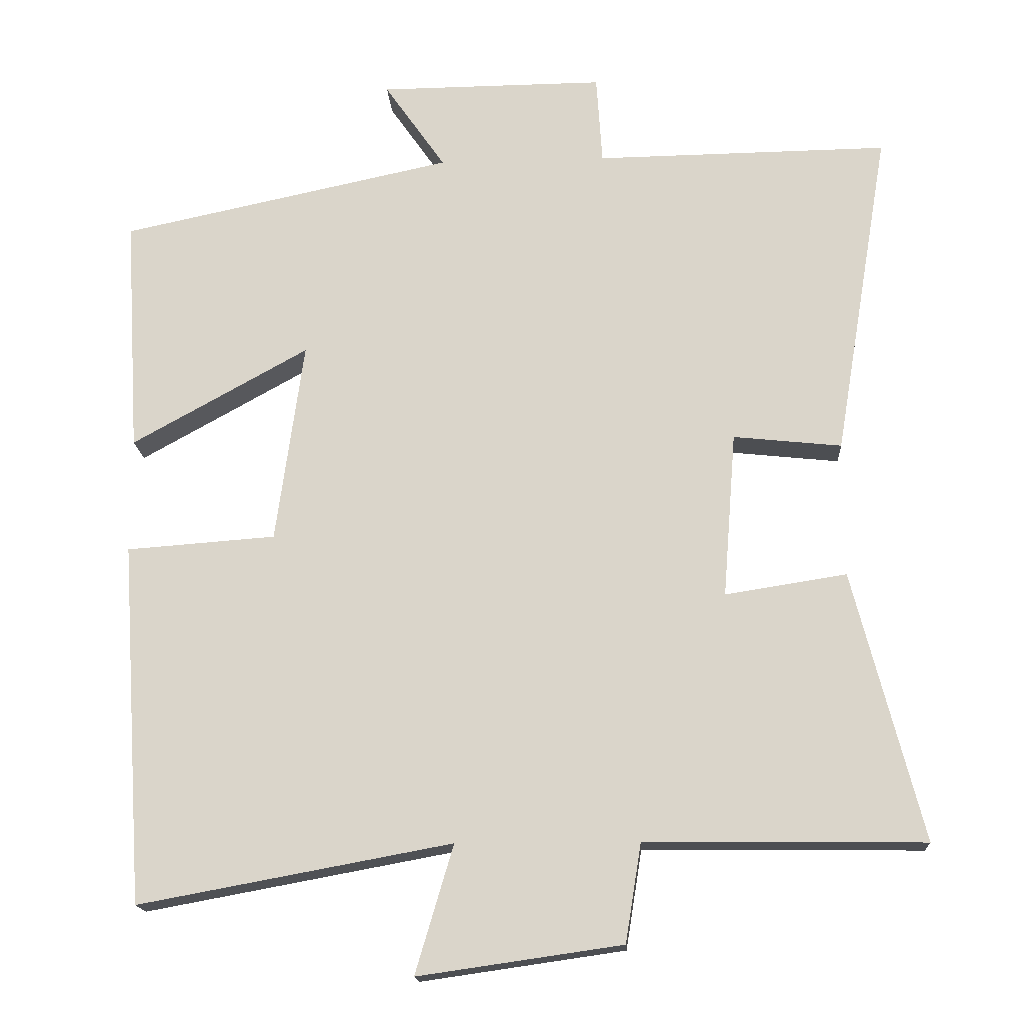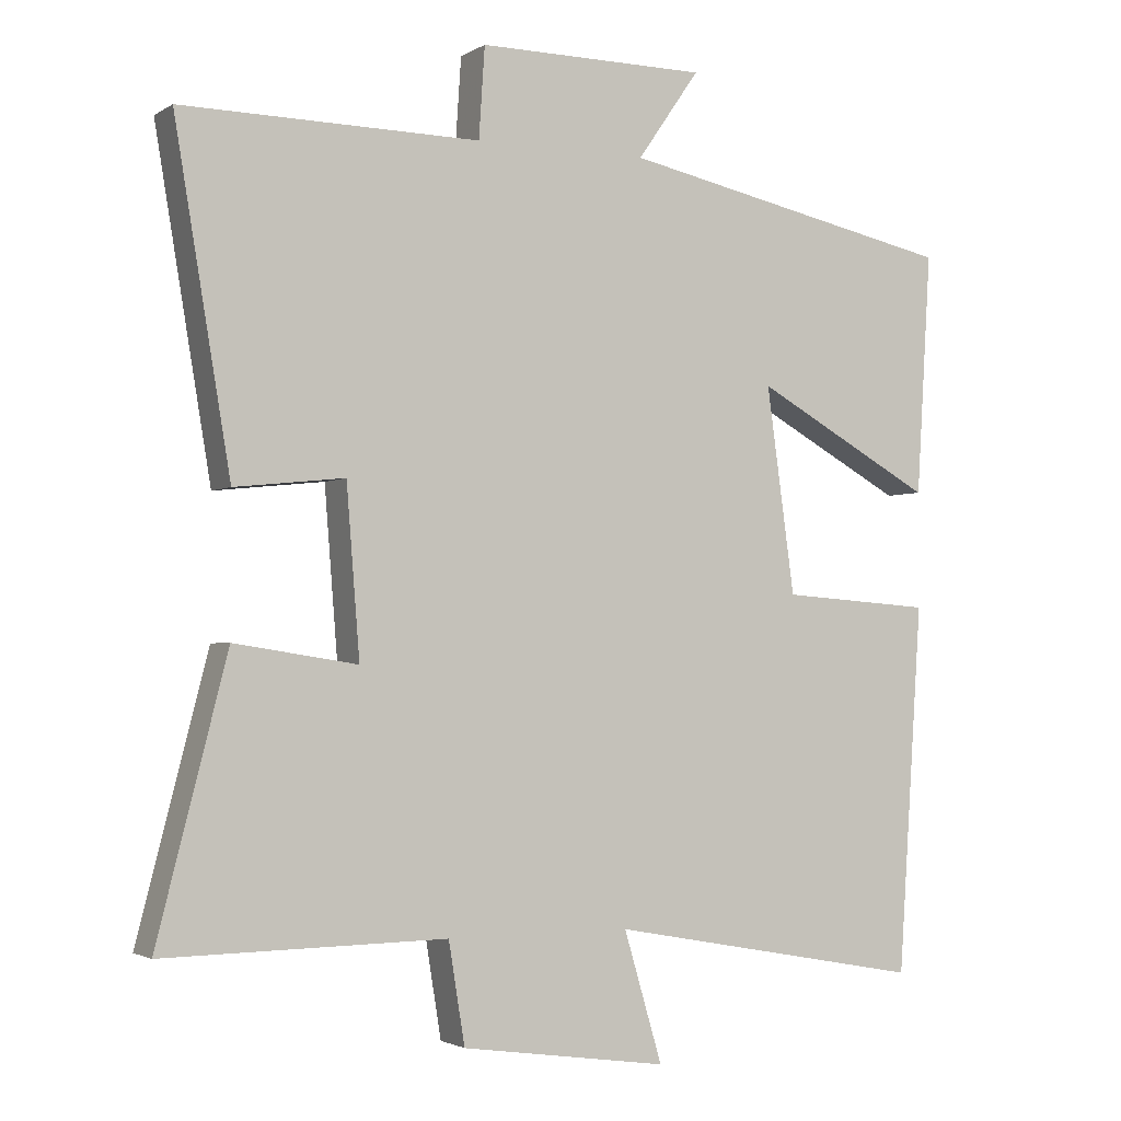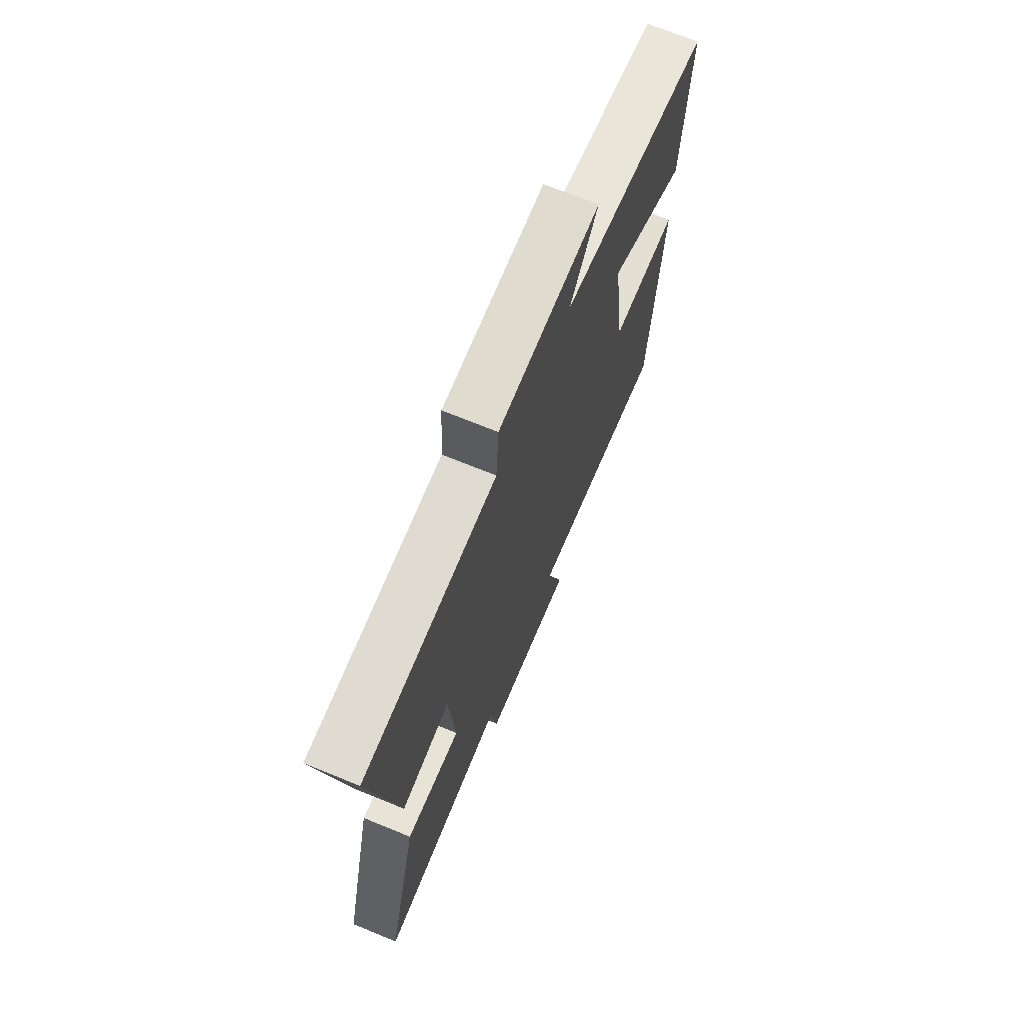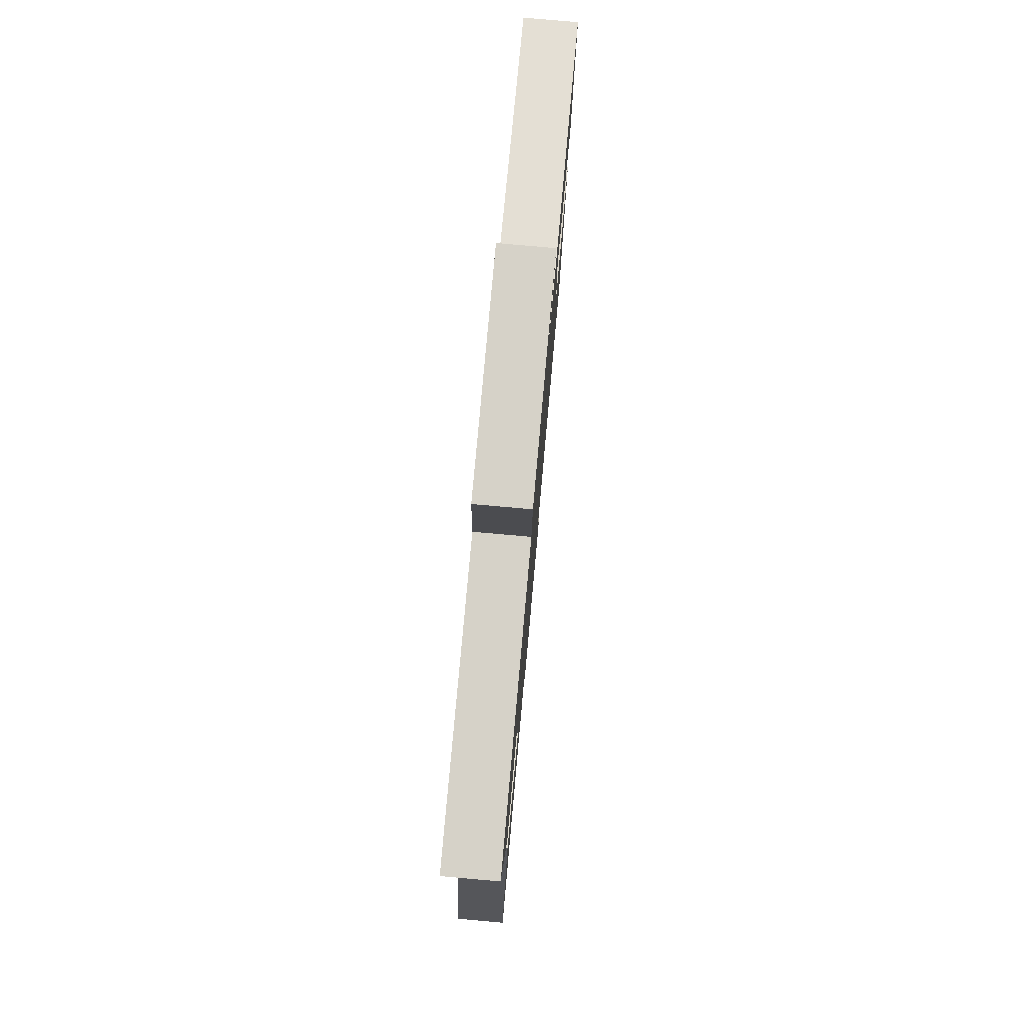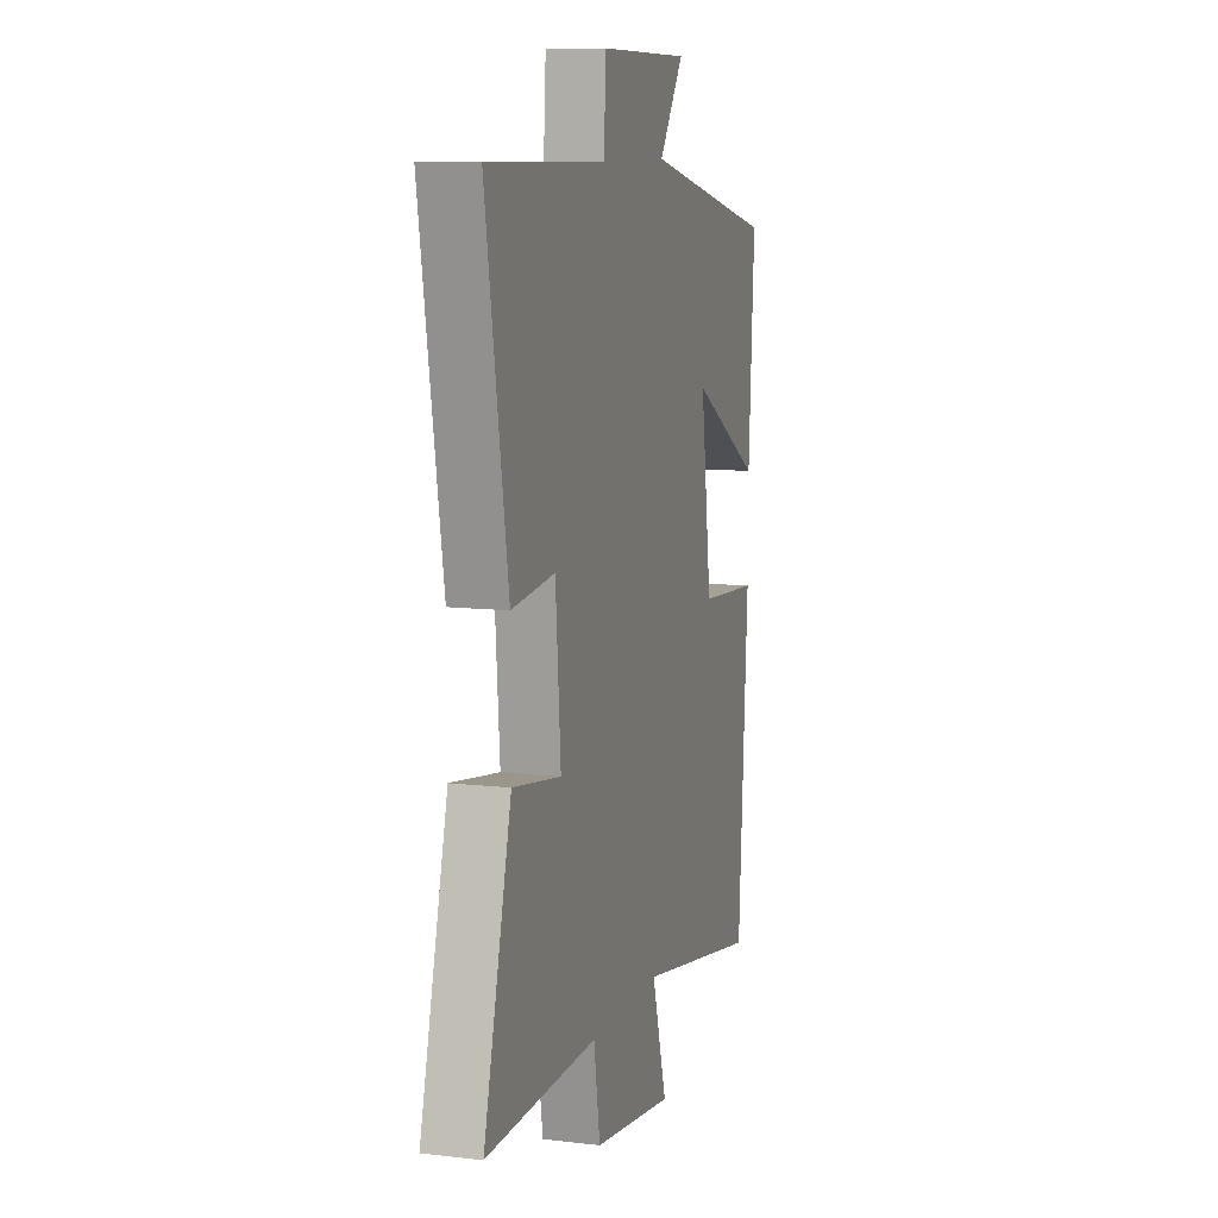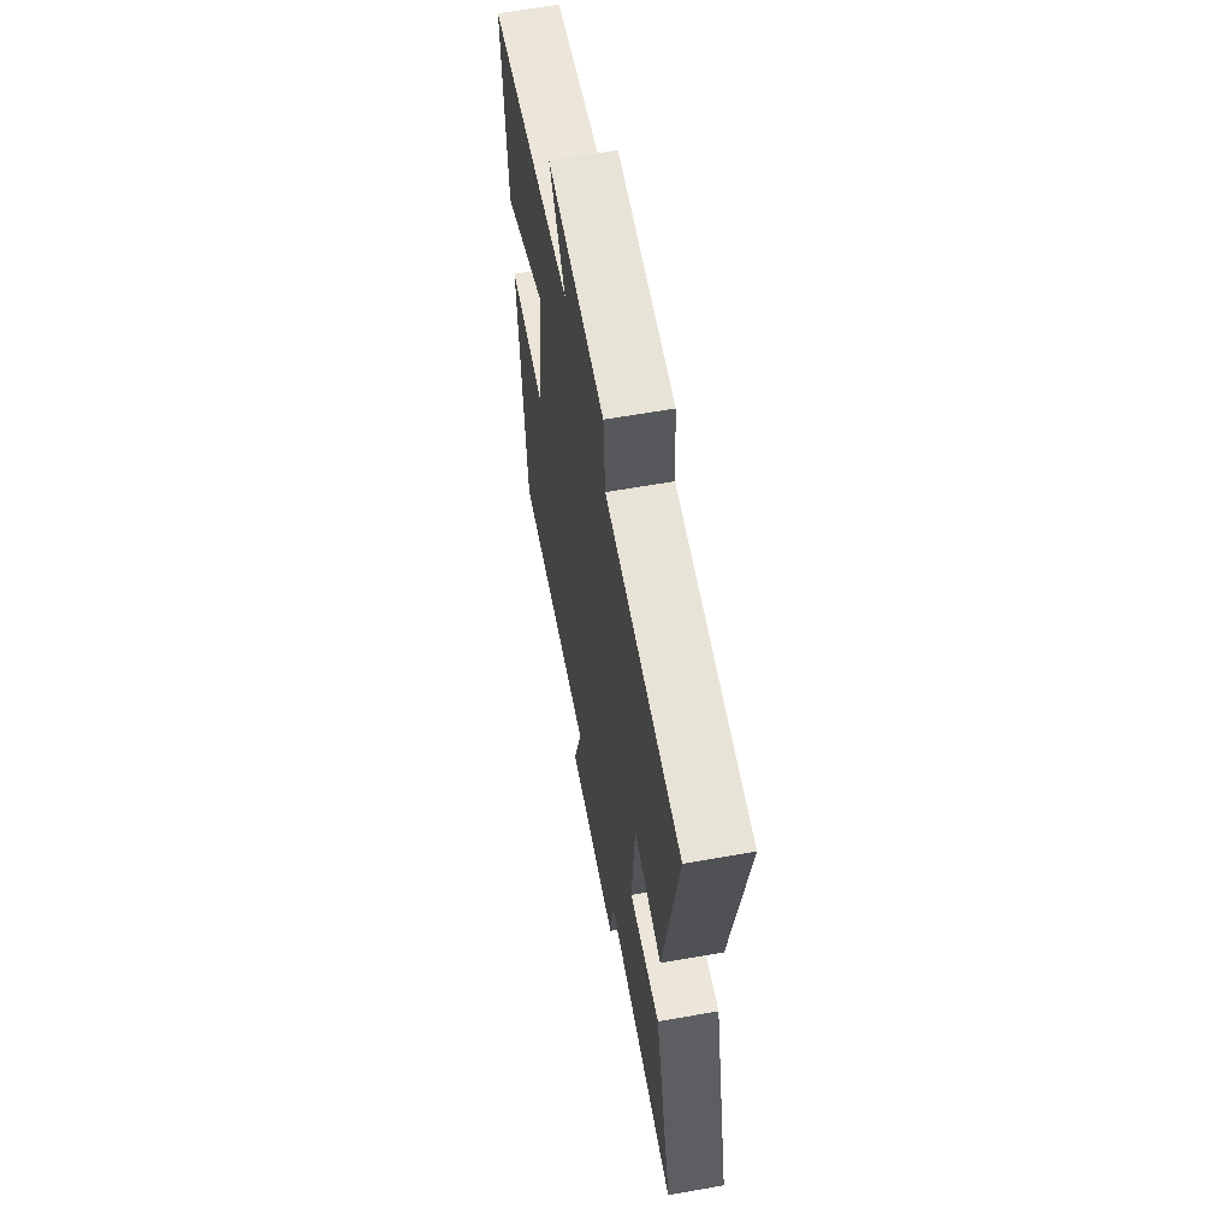
<metadata>
{"format":"obj","ext":"obj","renderer":"f3d","projection":"perspective","resolution":1024,"background":"white","views":[{"elev":-16.9,"azim":3.5,"up":"+Z"},{"elev":-2.4,"azim":152.4,"up":"+Z"},{"elev":70.8,"azim":112.2,"up":"+Z"},{"elev":78.5,"azim":95.1,"up":"+Z"},{"elev":9.9,"azim":106.9,"up":"+Z"},{"elev":62.3,"azim":79.8,"up":"+Z"}]}
</metadata>
<code>
v -0.52 0.07 0.403
v -0.062 0.07 0.5
v -0.146 0.07 0.621
v 0.164 0.07 0.623
v 0.172 0.07 0.5
v 0.576 0.07 0.505
v 0.5 0.07 0.051
v 0.351 0.07 0.067
v 0.333 0.07 -0.161
v 0.5 0.07 -0.135
v 0.595 0.07 -0.505
v 0.212 0.07 -0.5
v 0.19 0.07 -0.636
v -0.09 0.07 -0.676
v -0.038 0.07 -0.5
v -0.467 0.07 -0.579
v -0.5 0.07 -0.082
v -0.295 0.07 -0.067
v -0.257 0.07 0.211
v -0.5 0.07 0.076
v -0.52 0 0.403
v -0.062 0 0.5
v -0.146 0 0.621
v 0.164 0 0.623
v 0.172 0 0.5
v 0.576 0 0.505
v 0.5 0 0.051
v 0.351 0 0.067
v 0.333 0 -0.161
v 0.5 0 -0.135
v 0.595 0 -0.505
v 0.212 0 -0.5
v 0.19 0 -0.636
v -0.09 0 -0.676
v -0.038 0 -0.5
v -0.467 0 -0.579
v -0.5 0 -0.082
v -0.295 0 -0.067
v -0.257 0 0.211
v -0.5 0 0.076
f 19 20 1 2
f 18 19 2
f 15 16 17 18
f 15 18 2
f 12 13 14 15
f 12 15 2
f 9 10 11 12
f 8 9 12 2
f 5 6 7 8
f 5 8 2 3
f 3 4 5
f 22 21 40 39
f 22 39 38
f 38 37 36 35
f 22 38 35
f 35 34 33 32
f 22 35 32
f 32 31 30 29
f 22 32 29 28
f 28 27 26 25
f 23 22 28 25
f 25 24 23
f 1 21 22 2
f 2 22 23 3
f 3 23 24 4
f 4 24 25 5
f 5 25 26 6
f 6 26 27 7
f 7 27 28 8
f 8 28 29 9
f 9 29 30 10
f 10 30 31 11
f 11 31 32 12
f 12 32 33 13
f 13 33 34 14
f 14 34 35 15
f 15 35 36 16
f 16 36 37 17
f 17 37 38 18
f 18 38 39 19
f 19 39 40 20
f 20 40 21 1

</code>
